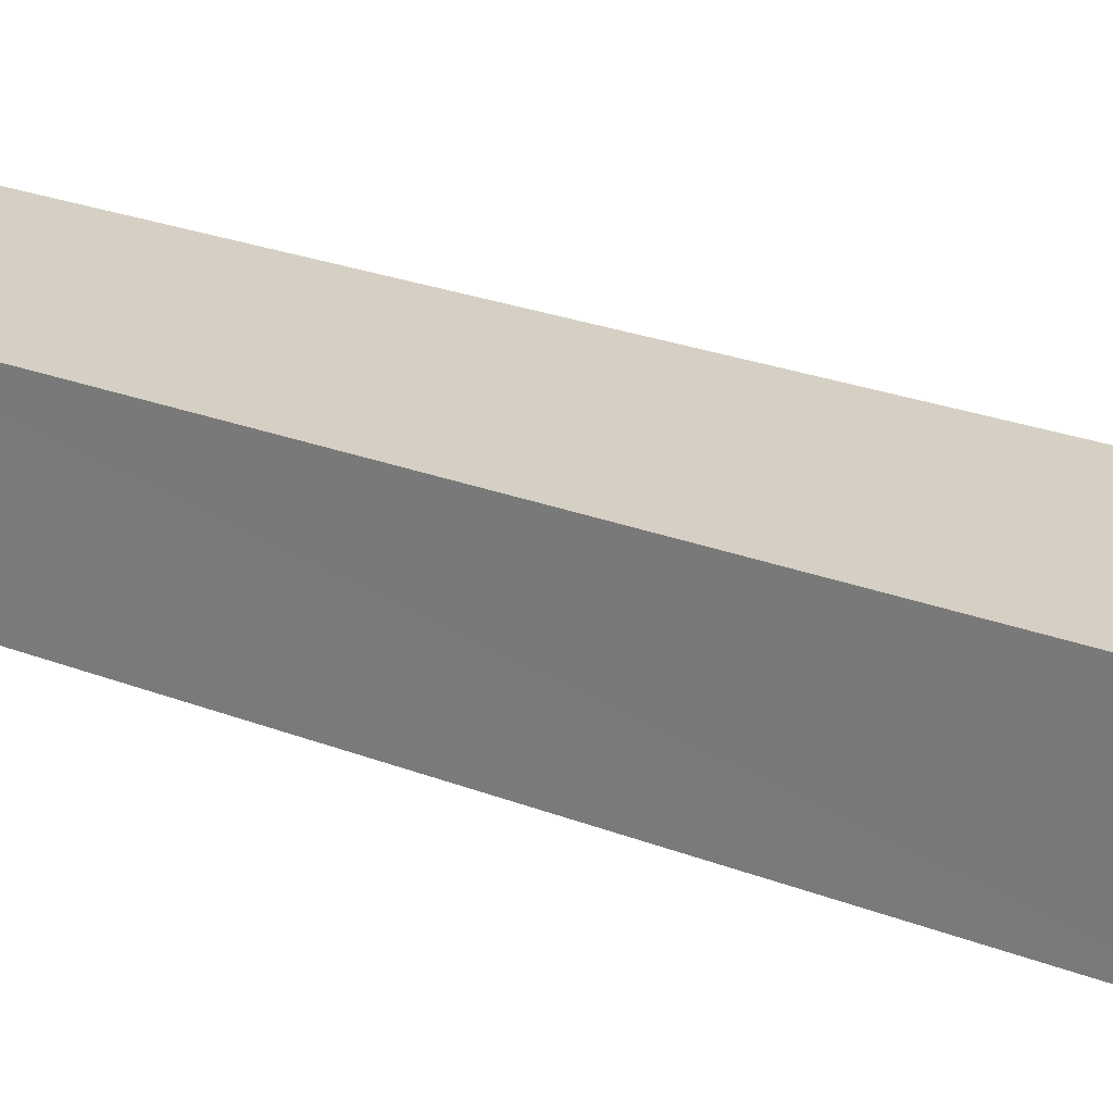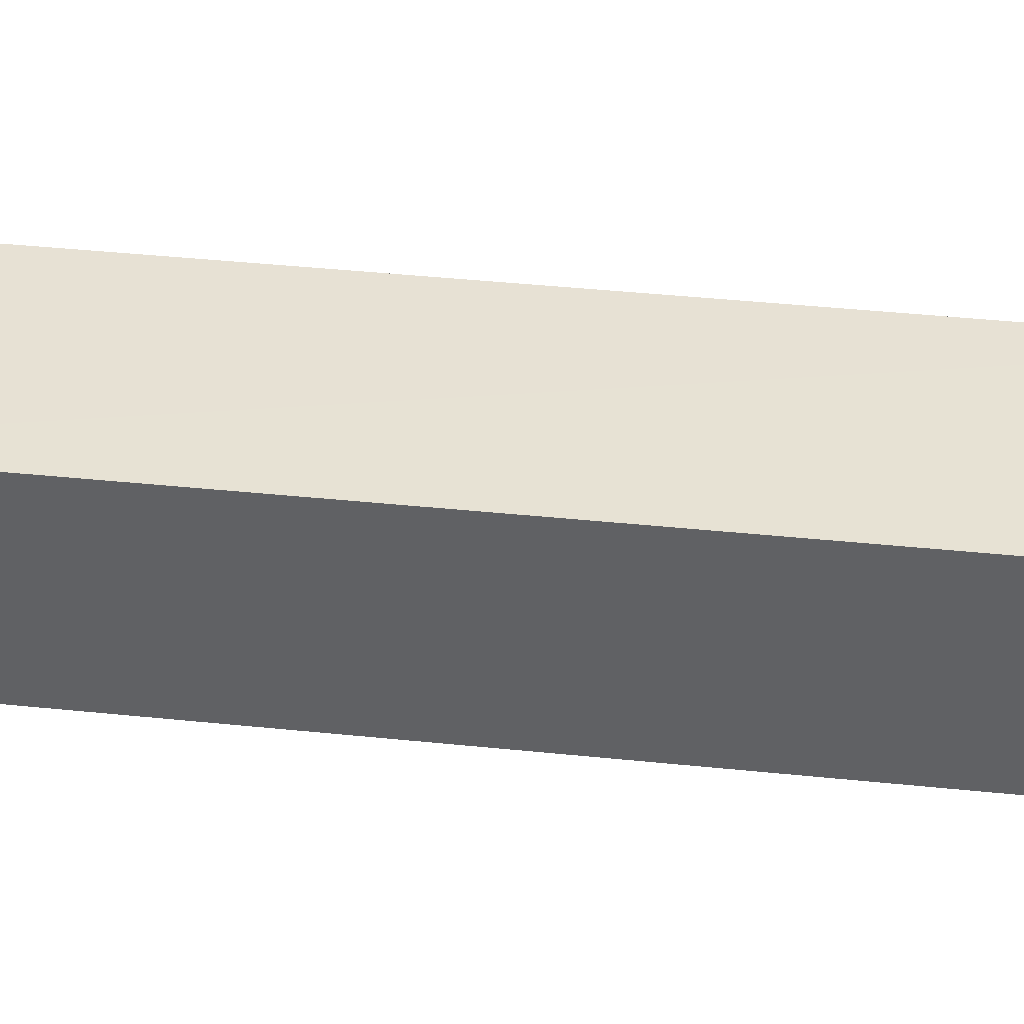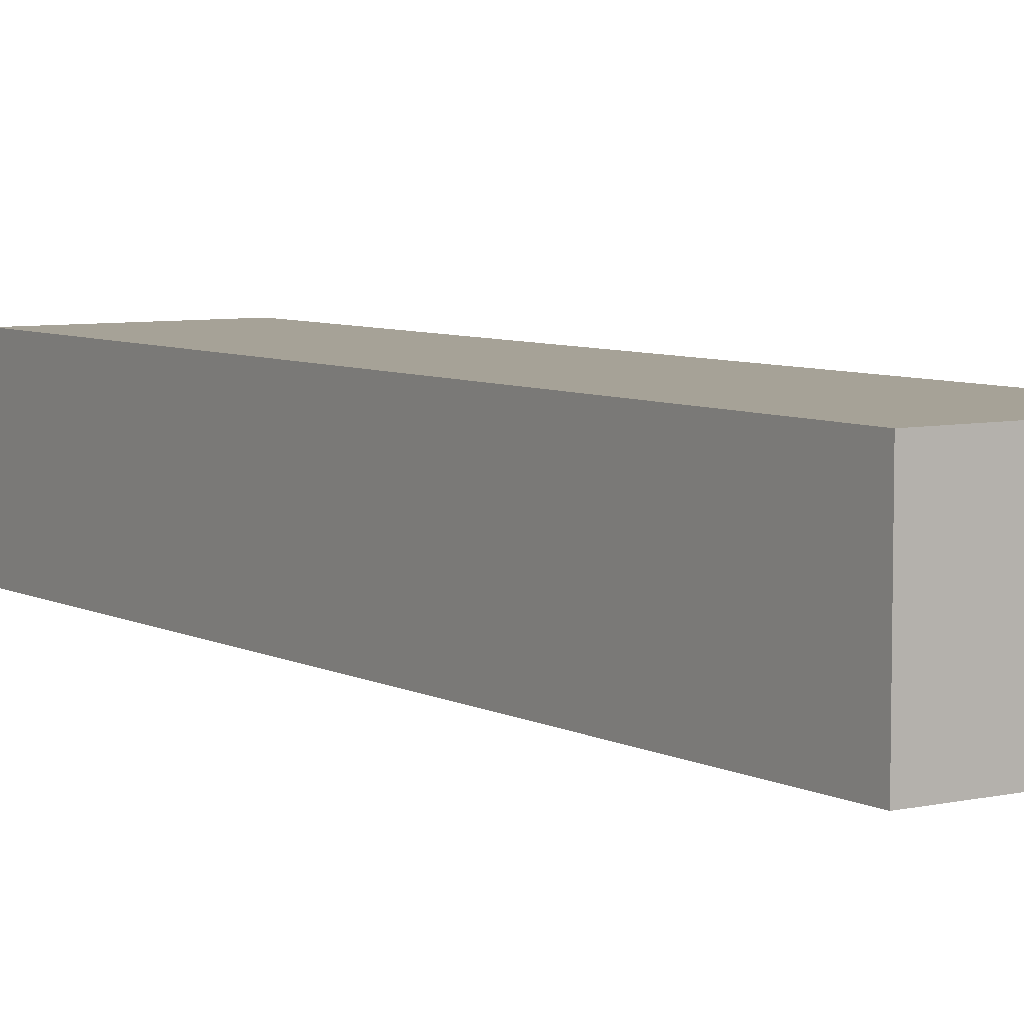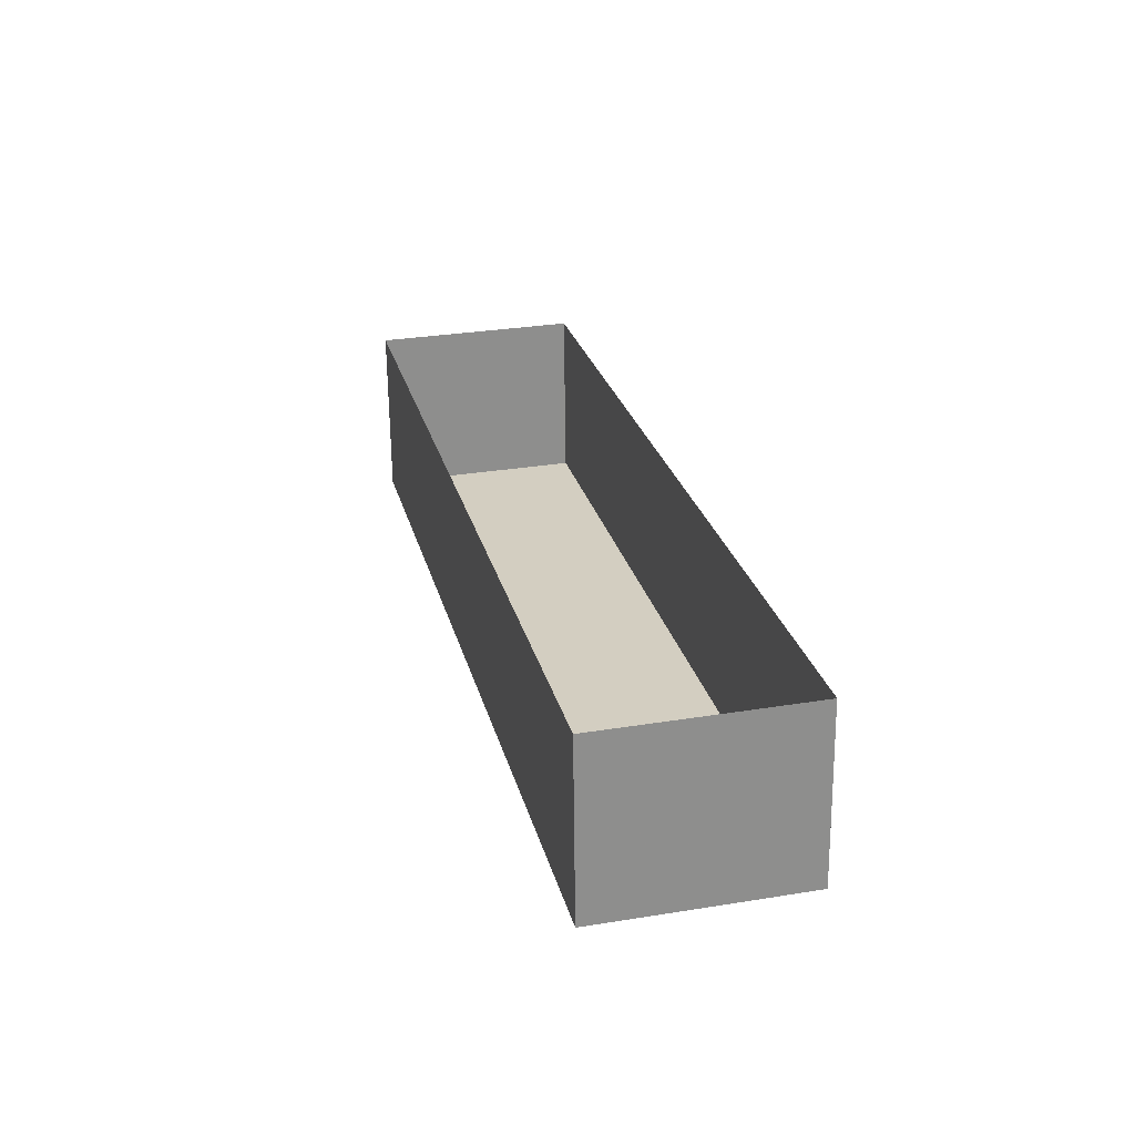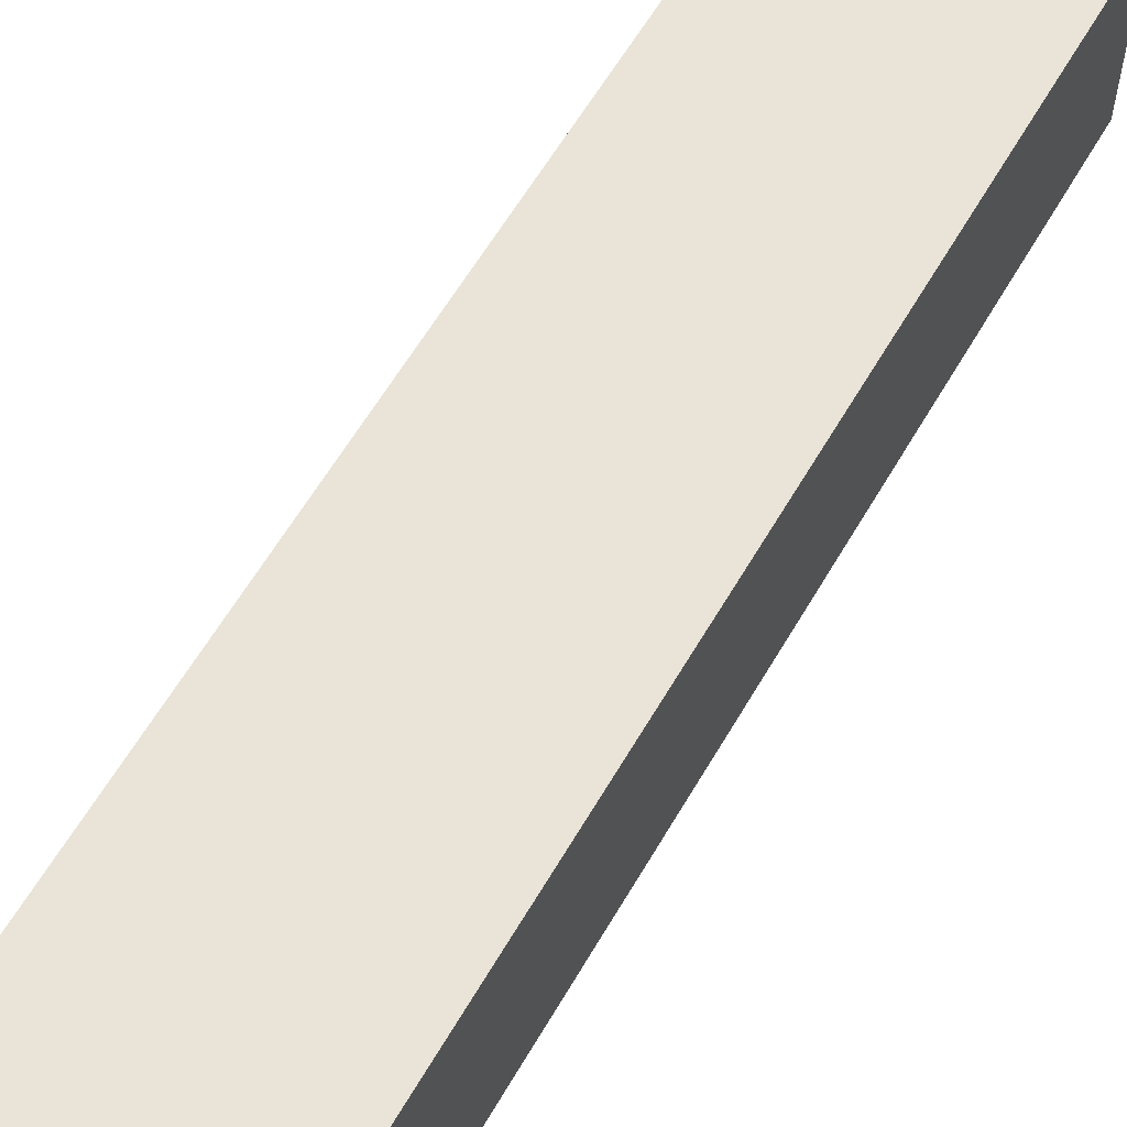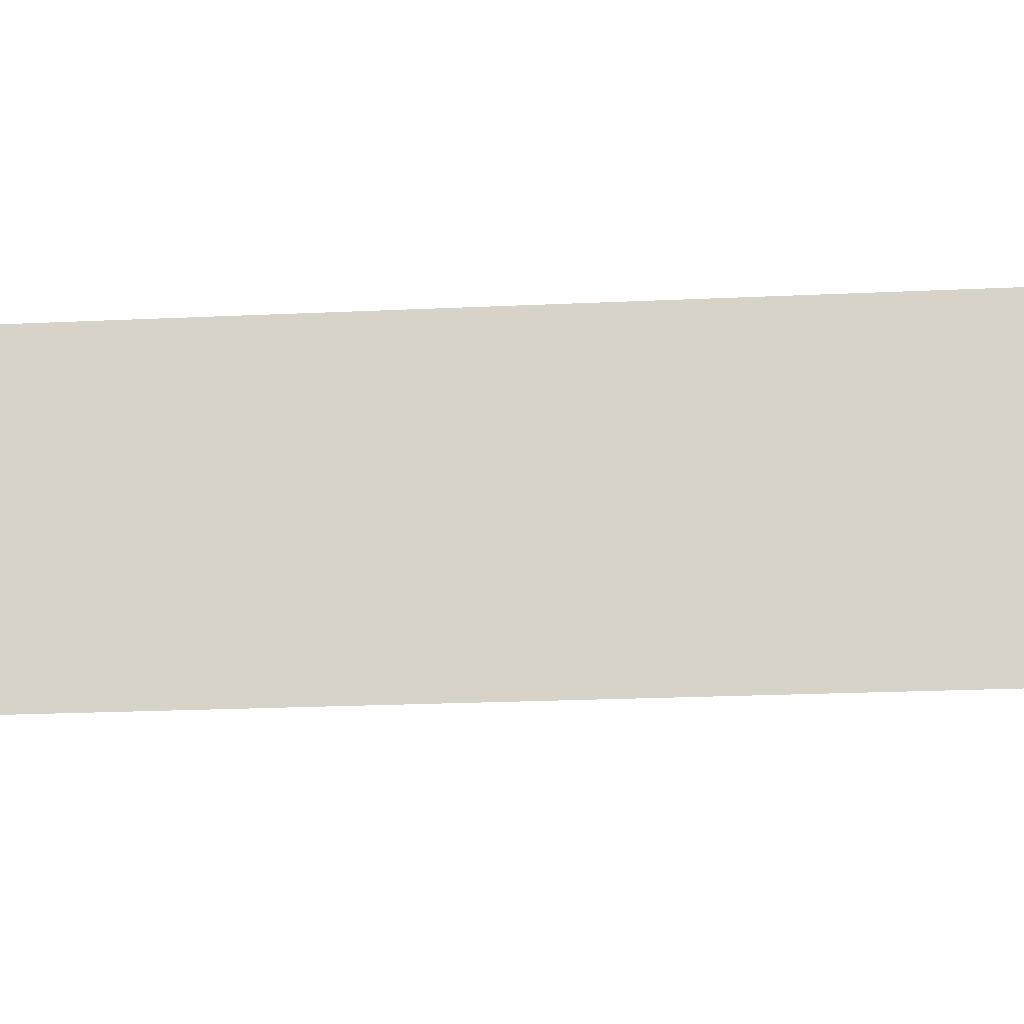
<metadata>
{"format":"obj","ext":"obj","renderer":"f3d","projection":"perspective","resolution":1024,"background":"white","views":[{"elev":26.3,"azim":-72.1,"up":"+Z"},{"elev":39.8,"azim":84.2,"up":"+Z"},{"elev":6.4,"azim":-47.3,"up":"+Z"},{"elev":-64.5,"azim":-178.8,"up":"+Y"},{"elev":60.9,"azim":16.9,"up":"+Z"},{"elev":-16.9,"azim":-97.1,"up":"+Z"}]}
</metadata>
<code>
v -3.156e+05 4.014e+04 4.251
v -3.156e+05 4.014e+04 4.249
v -3.156e+05 4.013e+04 4.246
v -3.156e+05 4.013e+04 4.248
v -3.156e+05 4.014e+04 7.125
v -3.156e+05 4.013e+04 7.121
v -3.156e+05 4.013e+04 7.12
v -3.156e+05 4.014e+04 7.123
f 1 2 3
f 4 1 3
f 5 6 7
f 8 5 7
f 8 3 2
f 8 7 3
f 5 2 1
f 5 8 2
f 5 1 4
f 6 5 4
f 6 4 3
f 7 6 3

</code>
